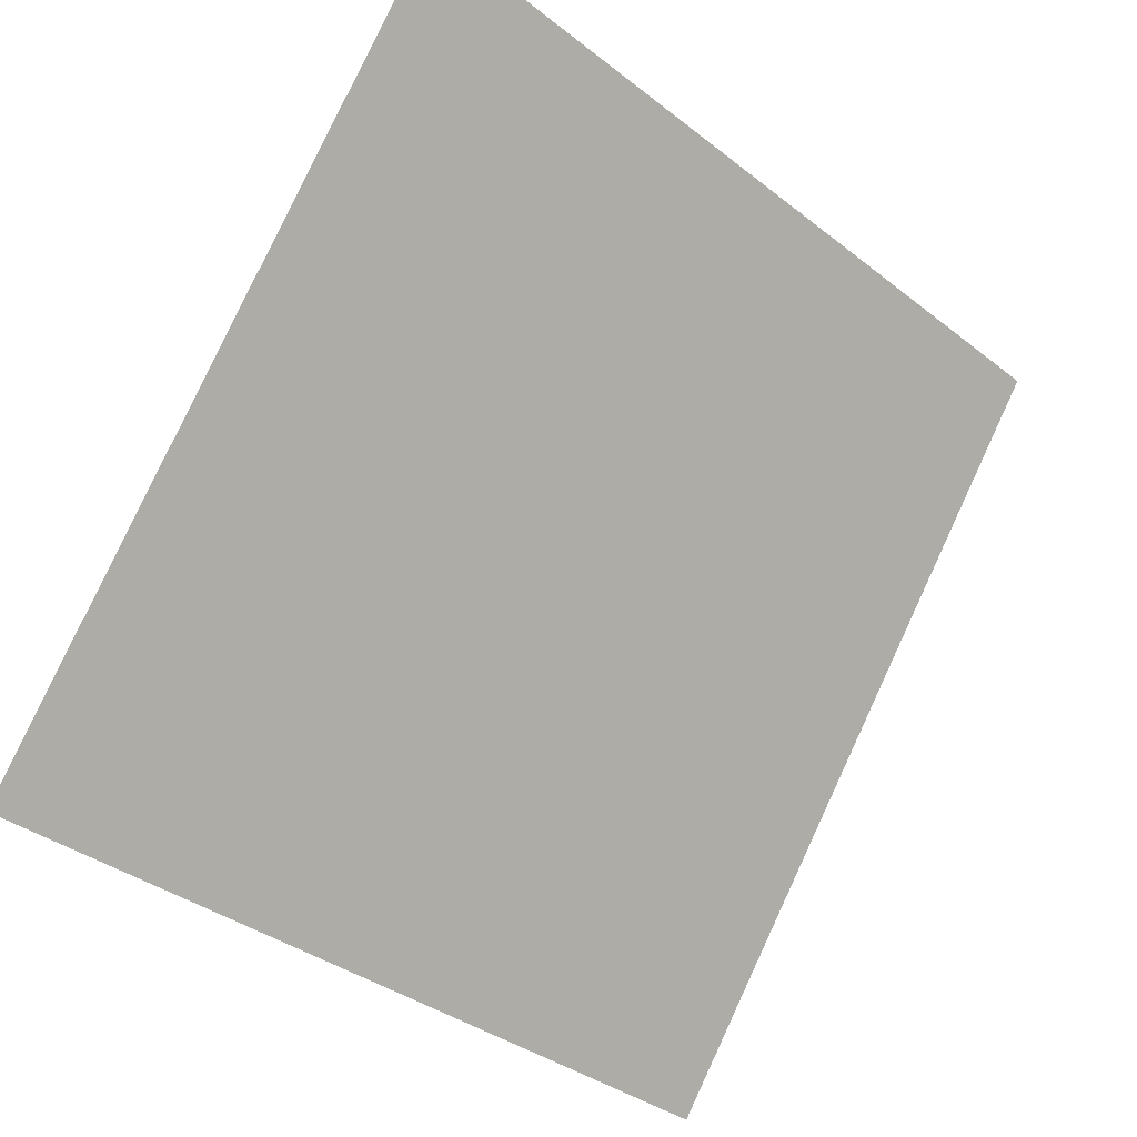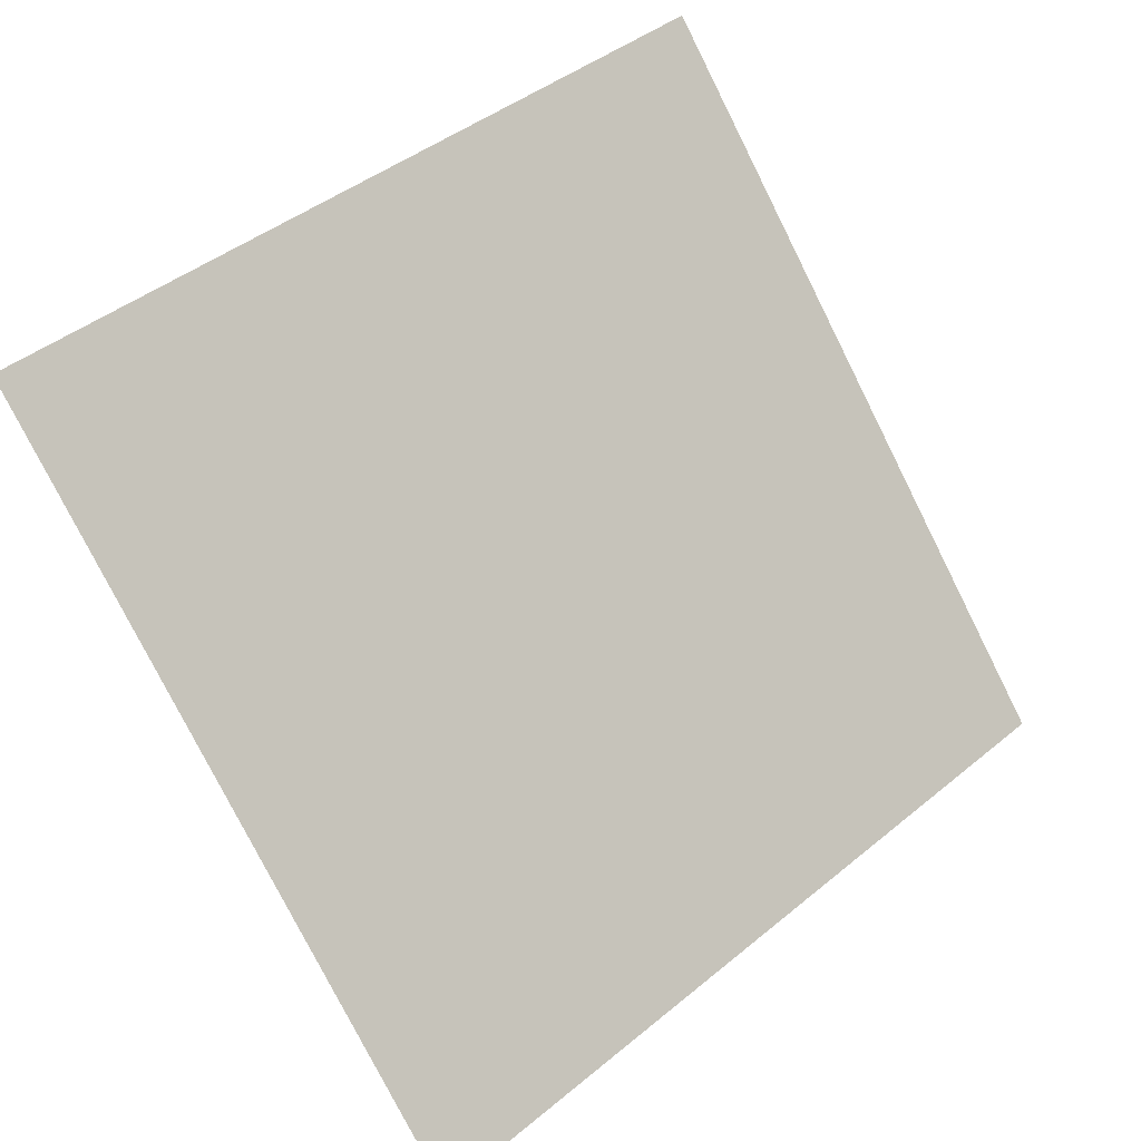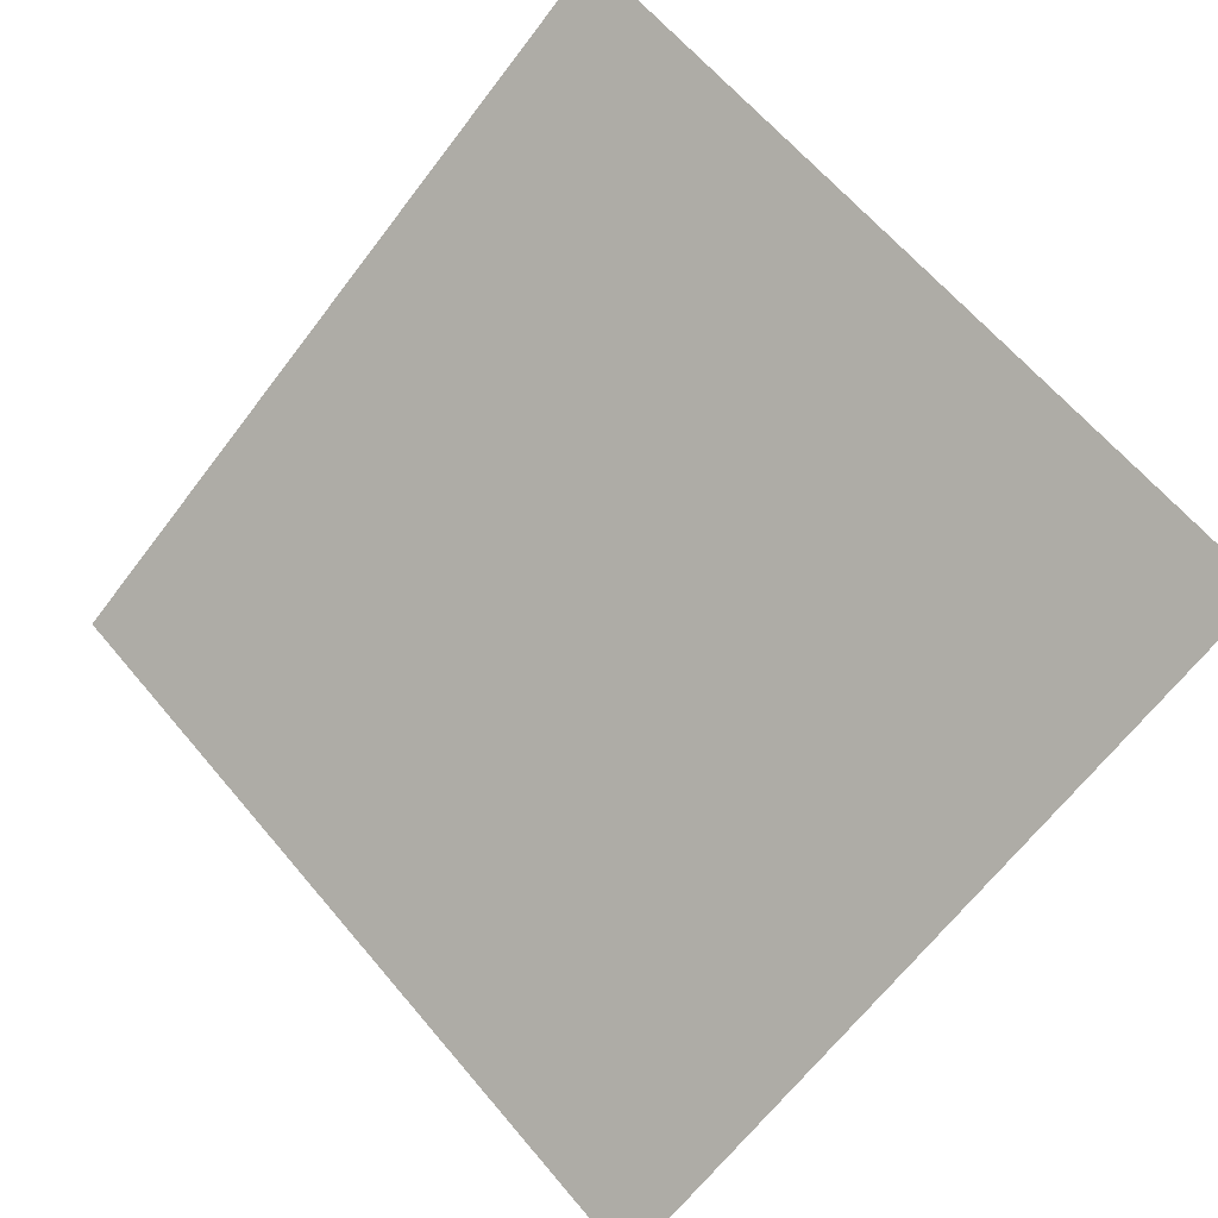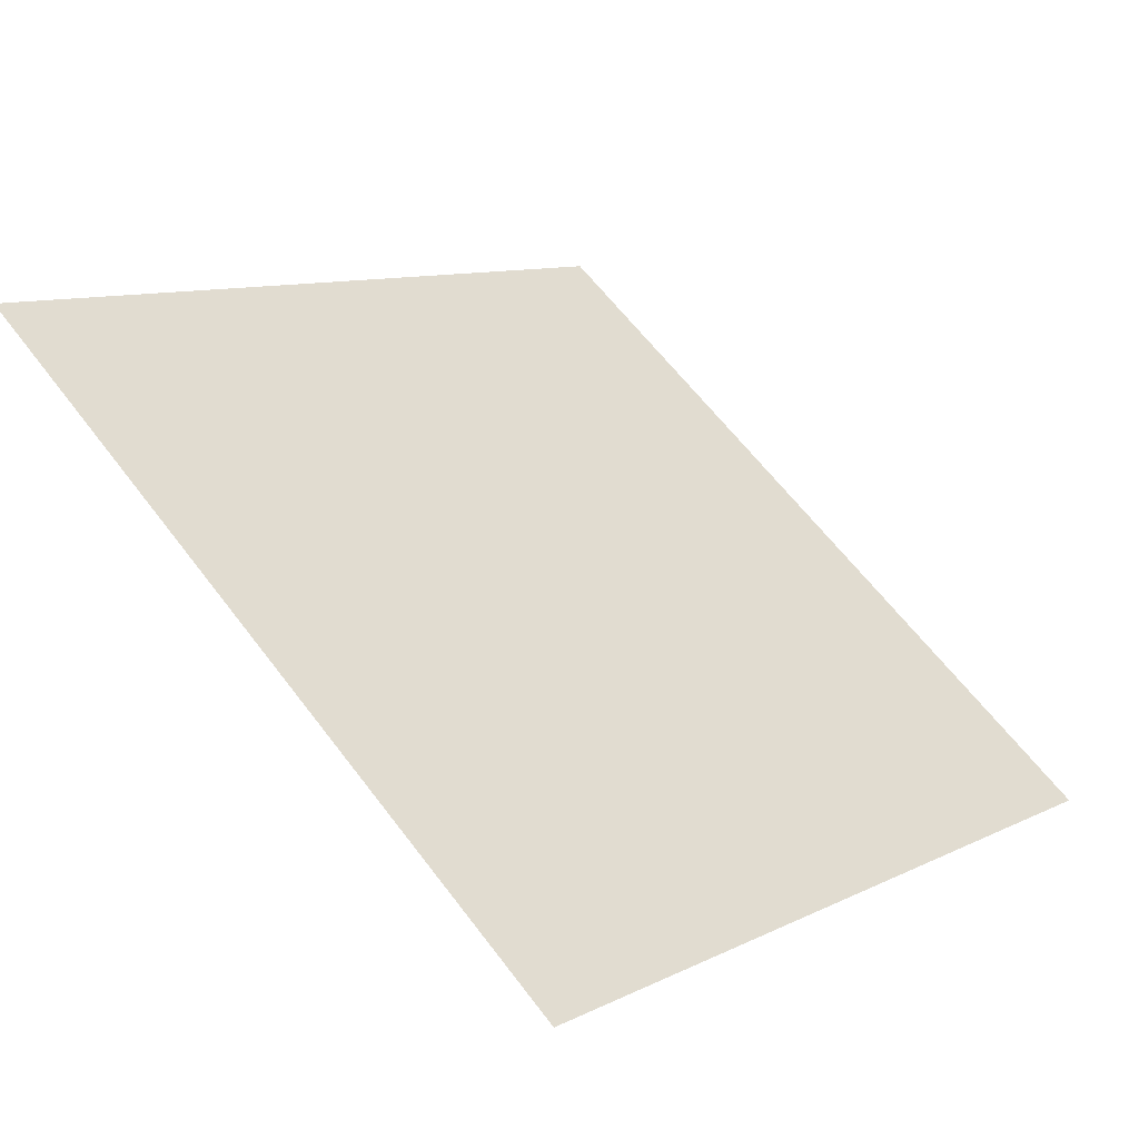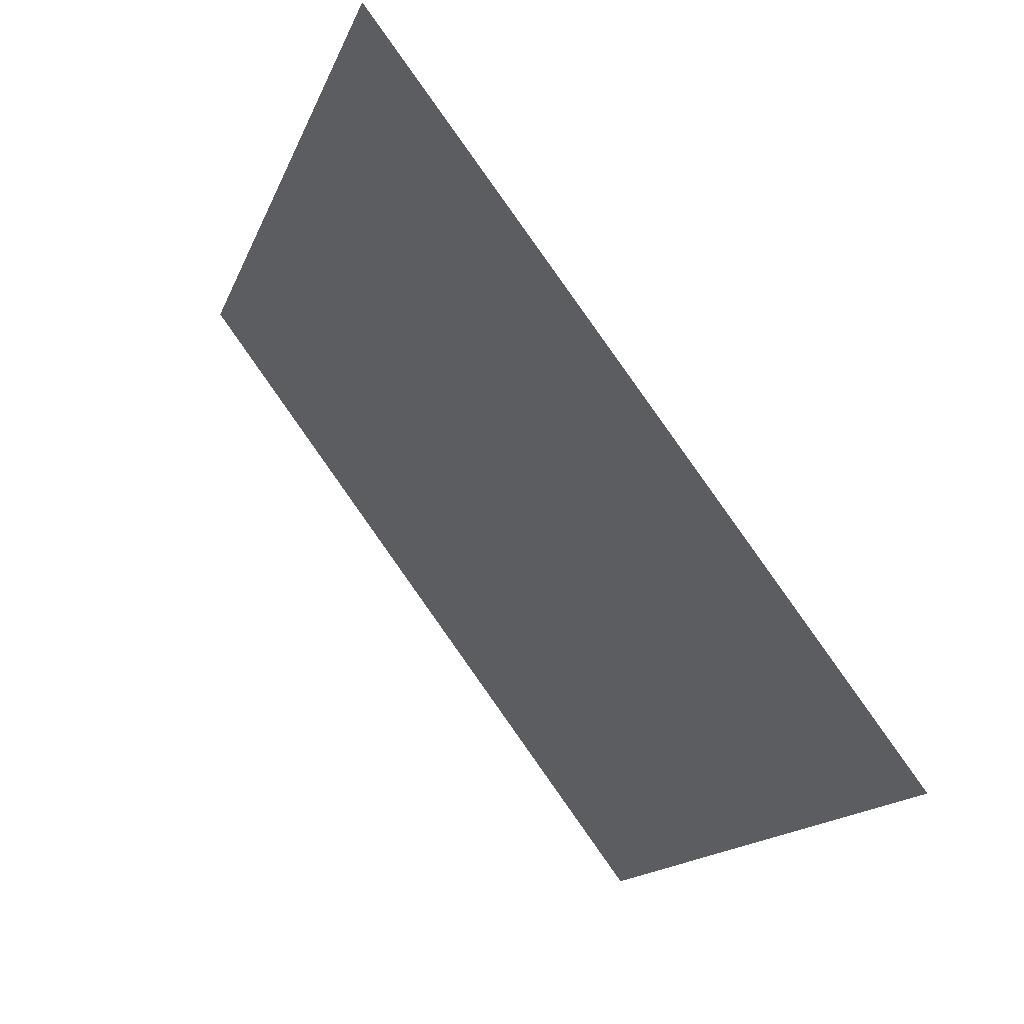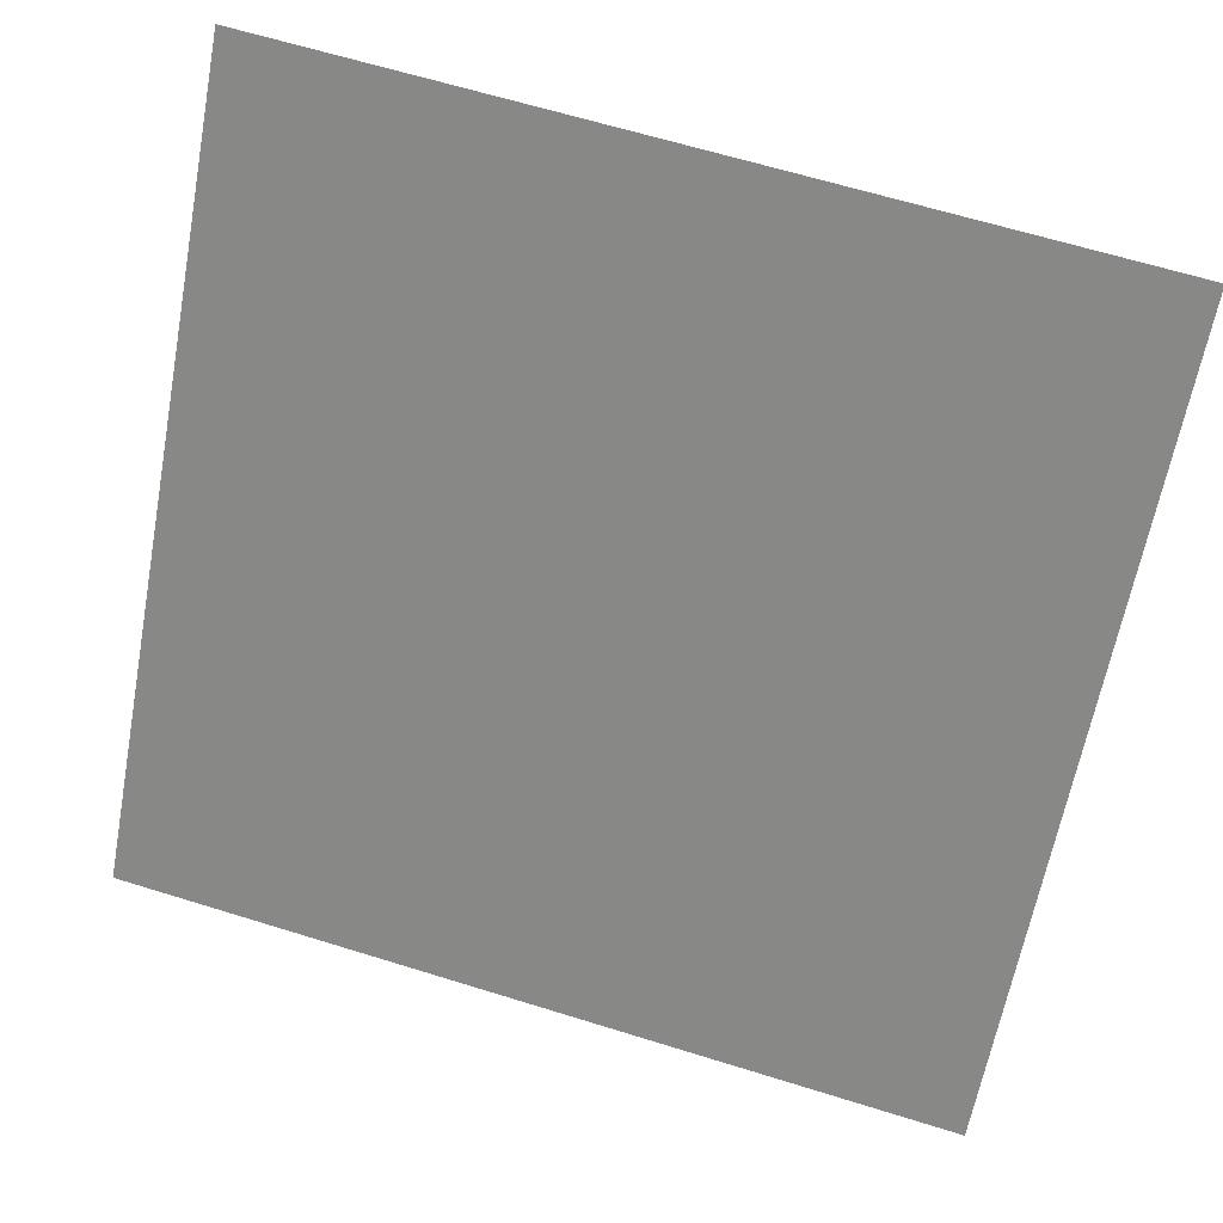
<metadata>
{"format":"obj","ext":"obj","renderer":"f3d","projection":"perspective","resolution":1024,"background":"white","views":[{"elev":-37.4,"azim":133.4,"up":"+Z"},{"elev":-76.7,"azim":-62.8,"up":"+Y"},{"elev":65.8,"azim":-129.6,"up":"+Y"},{"elev":60.7,"azim":53.4,"up":"+Y"},{"elev":-14.0,"azim":-106.9,"up":"+Z"},{"elev":62.5,"azim":16.0,"up":"+Z"}]}
</metadata>
<code>
v -0.1151 0.6668 0.3452
v -0.1216 0.667 0.3453
v -0.1215 0.6709 0.3505
v -0.1149 0.6707 0.3505
f 4 3 2 1

</code>
